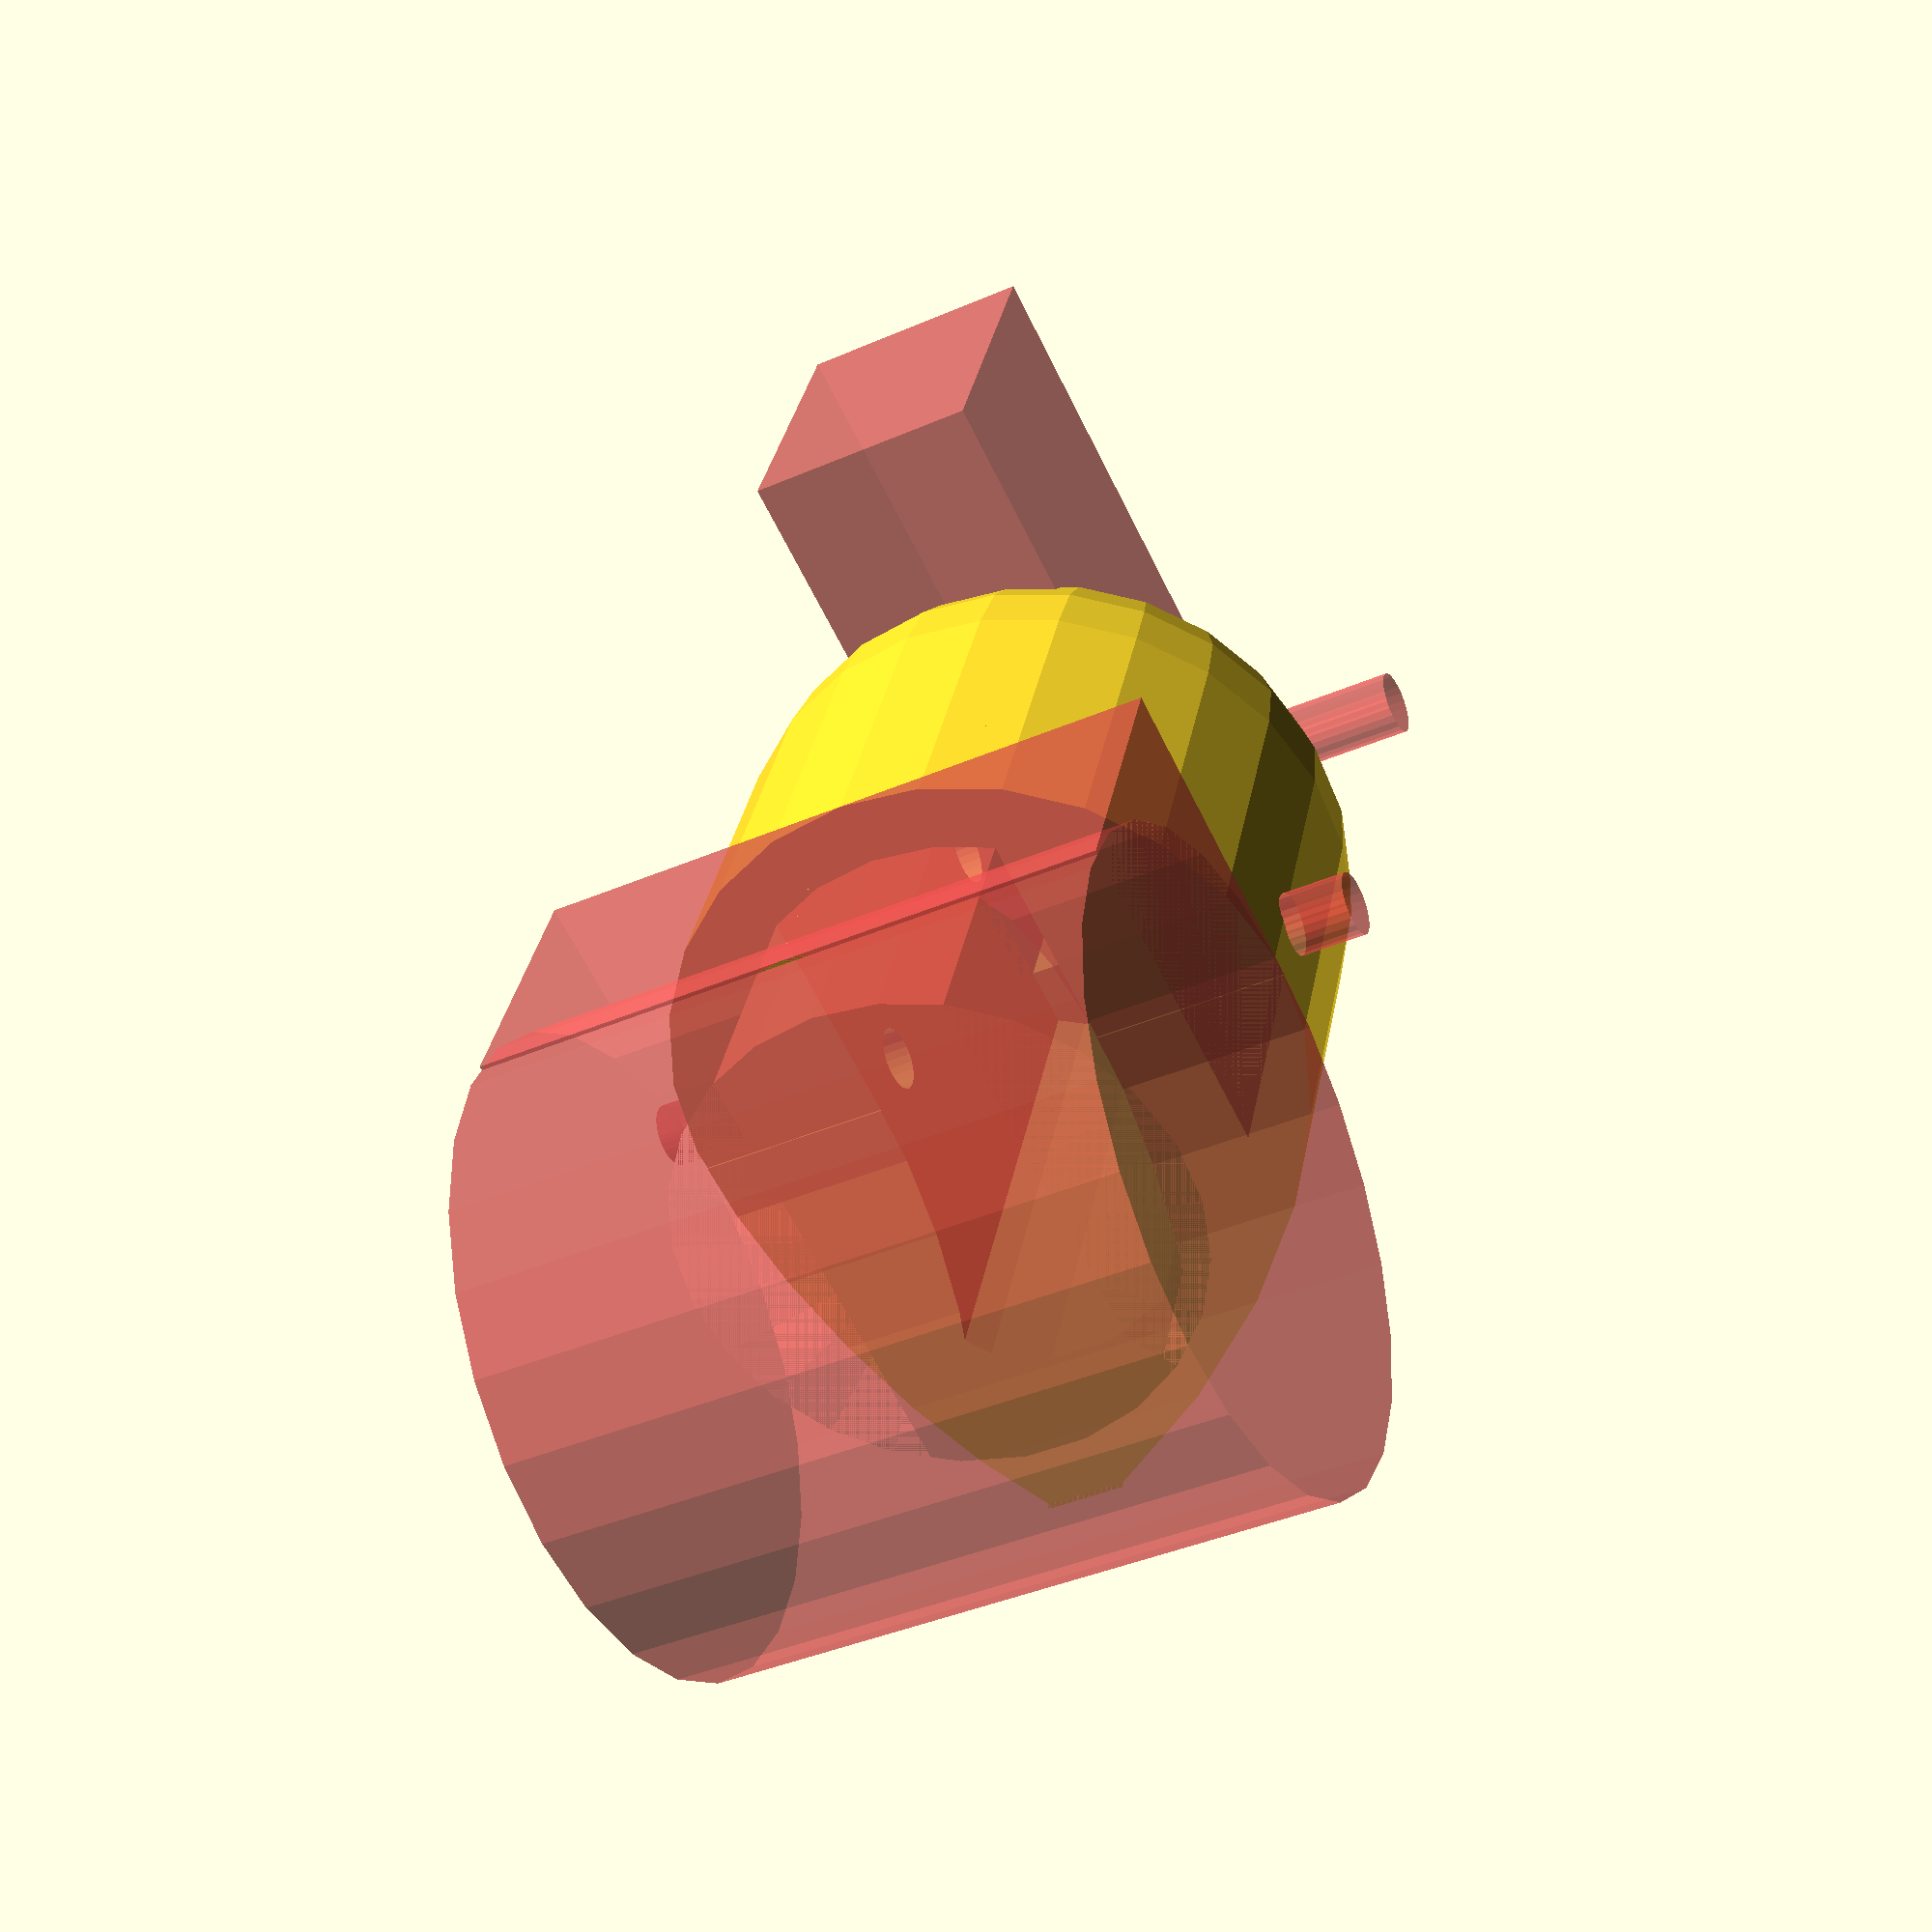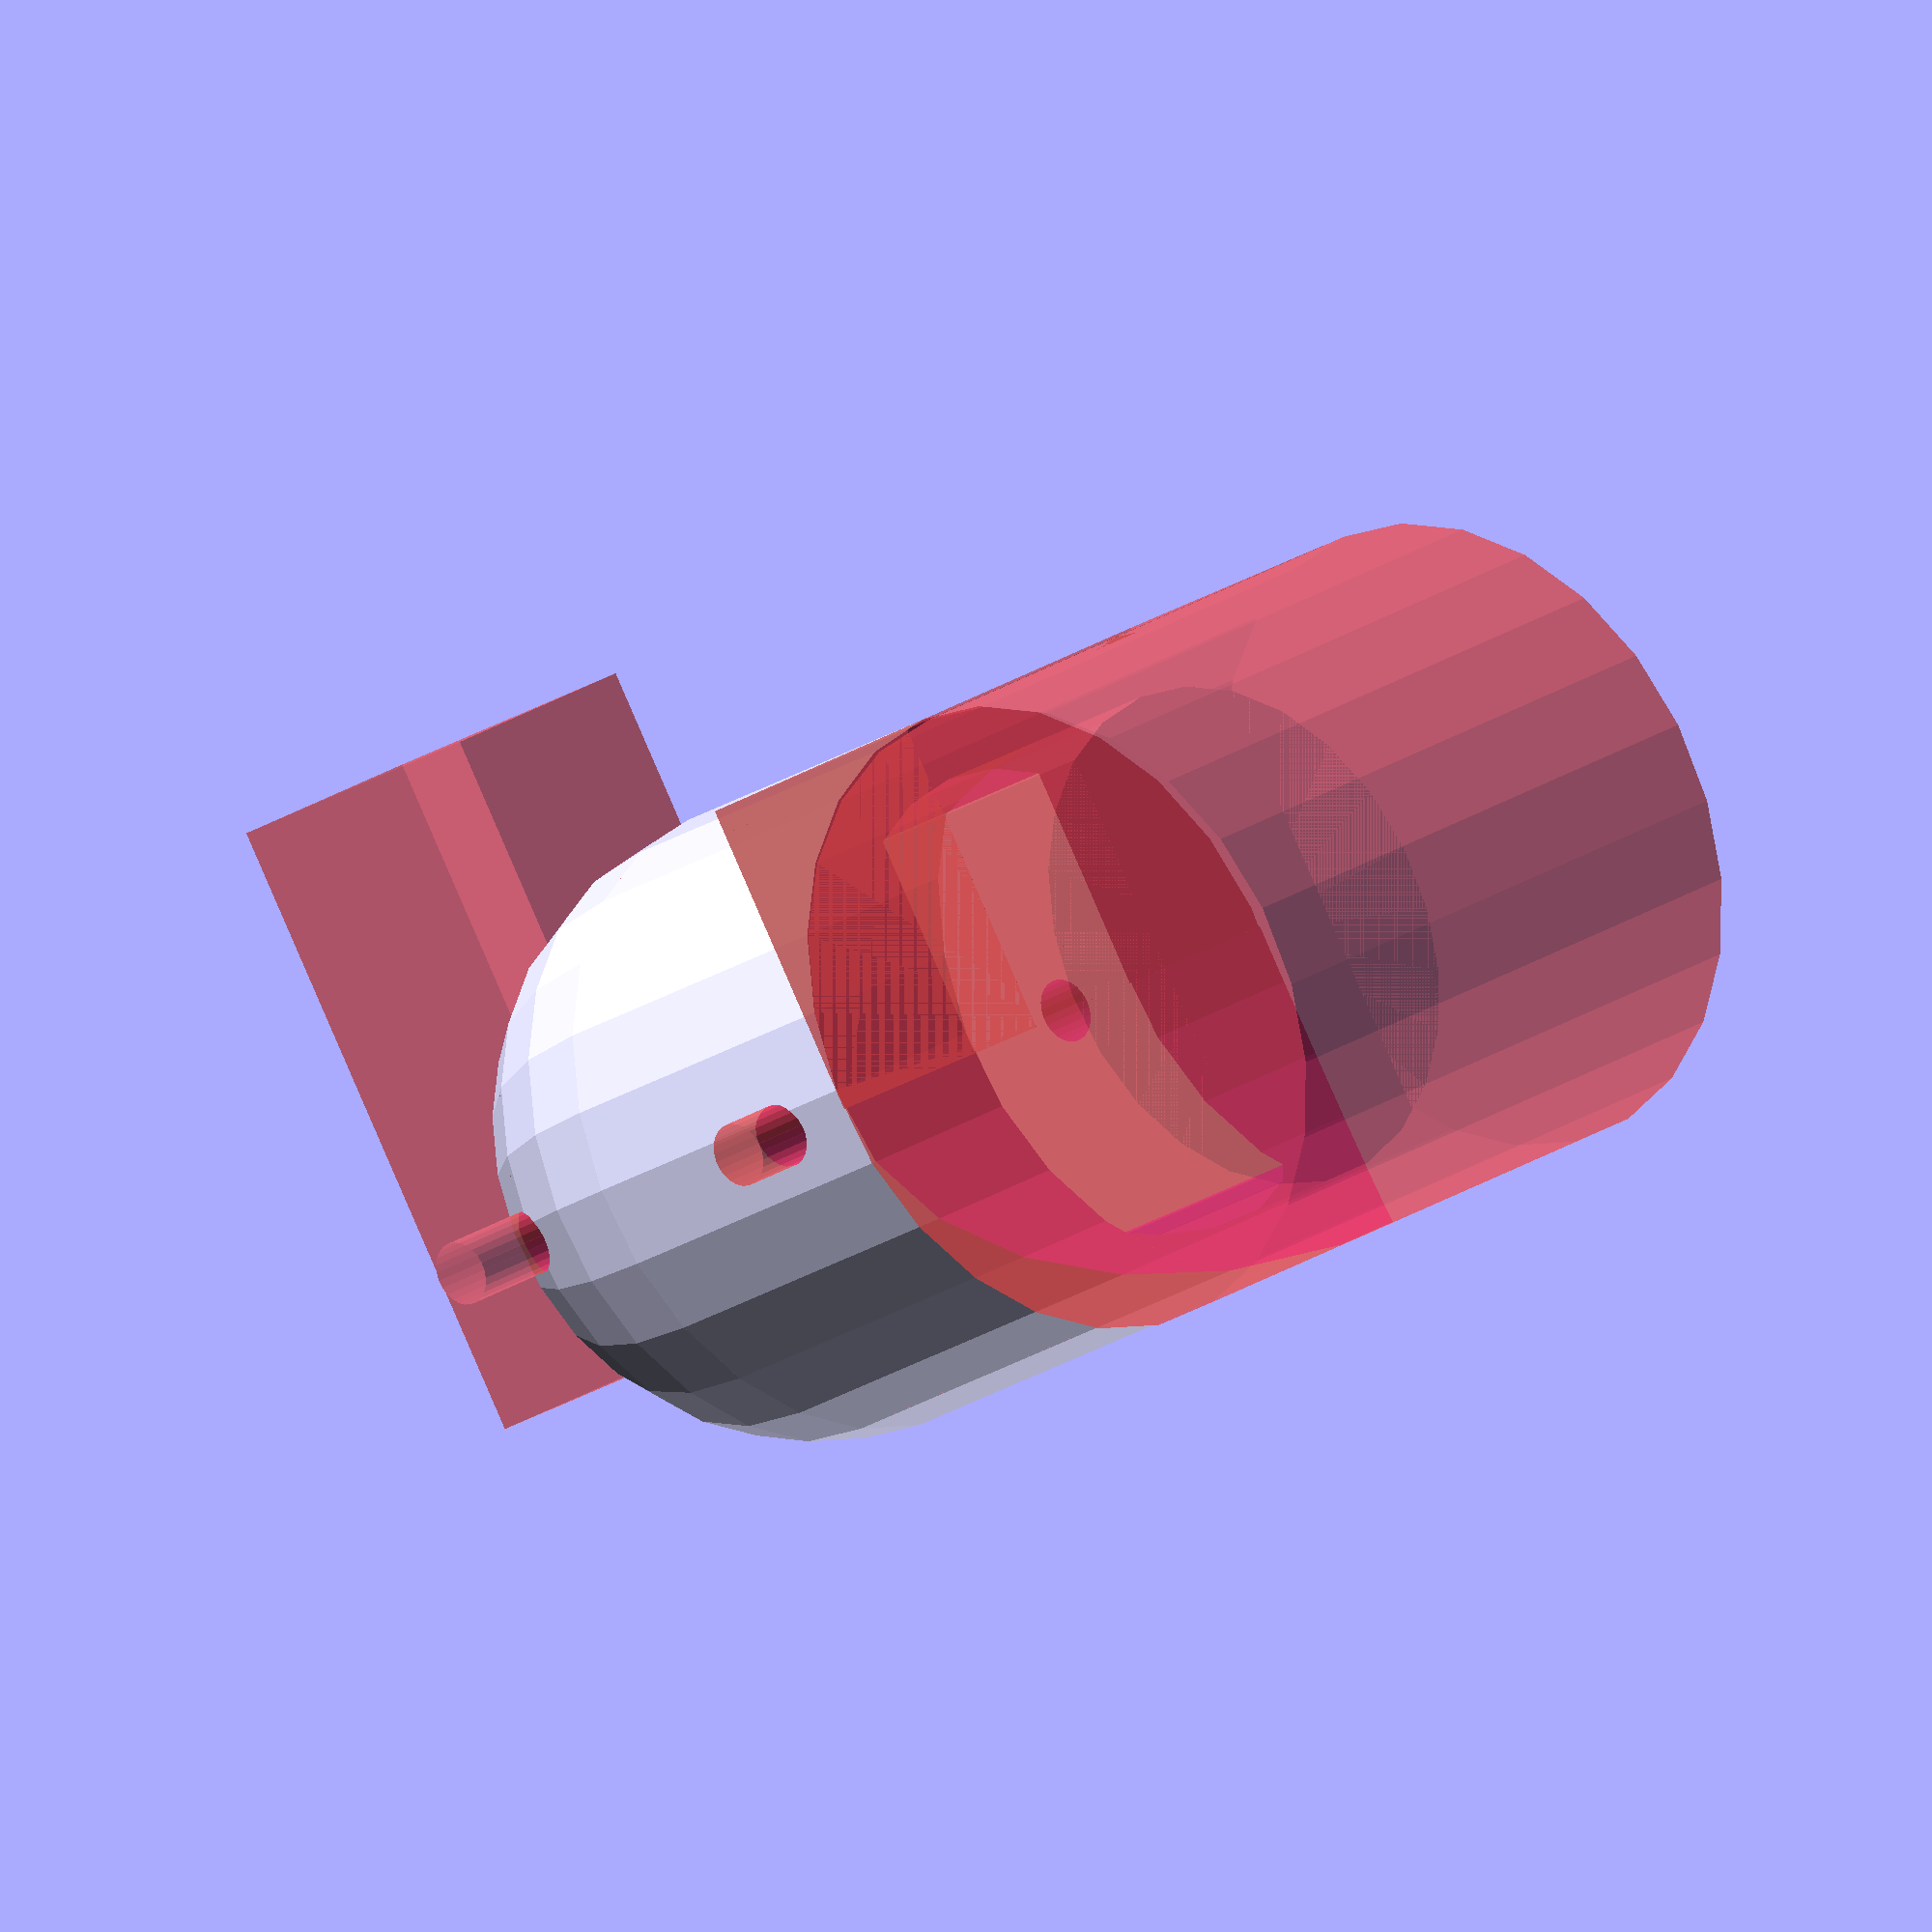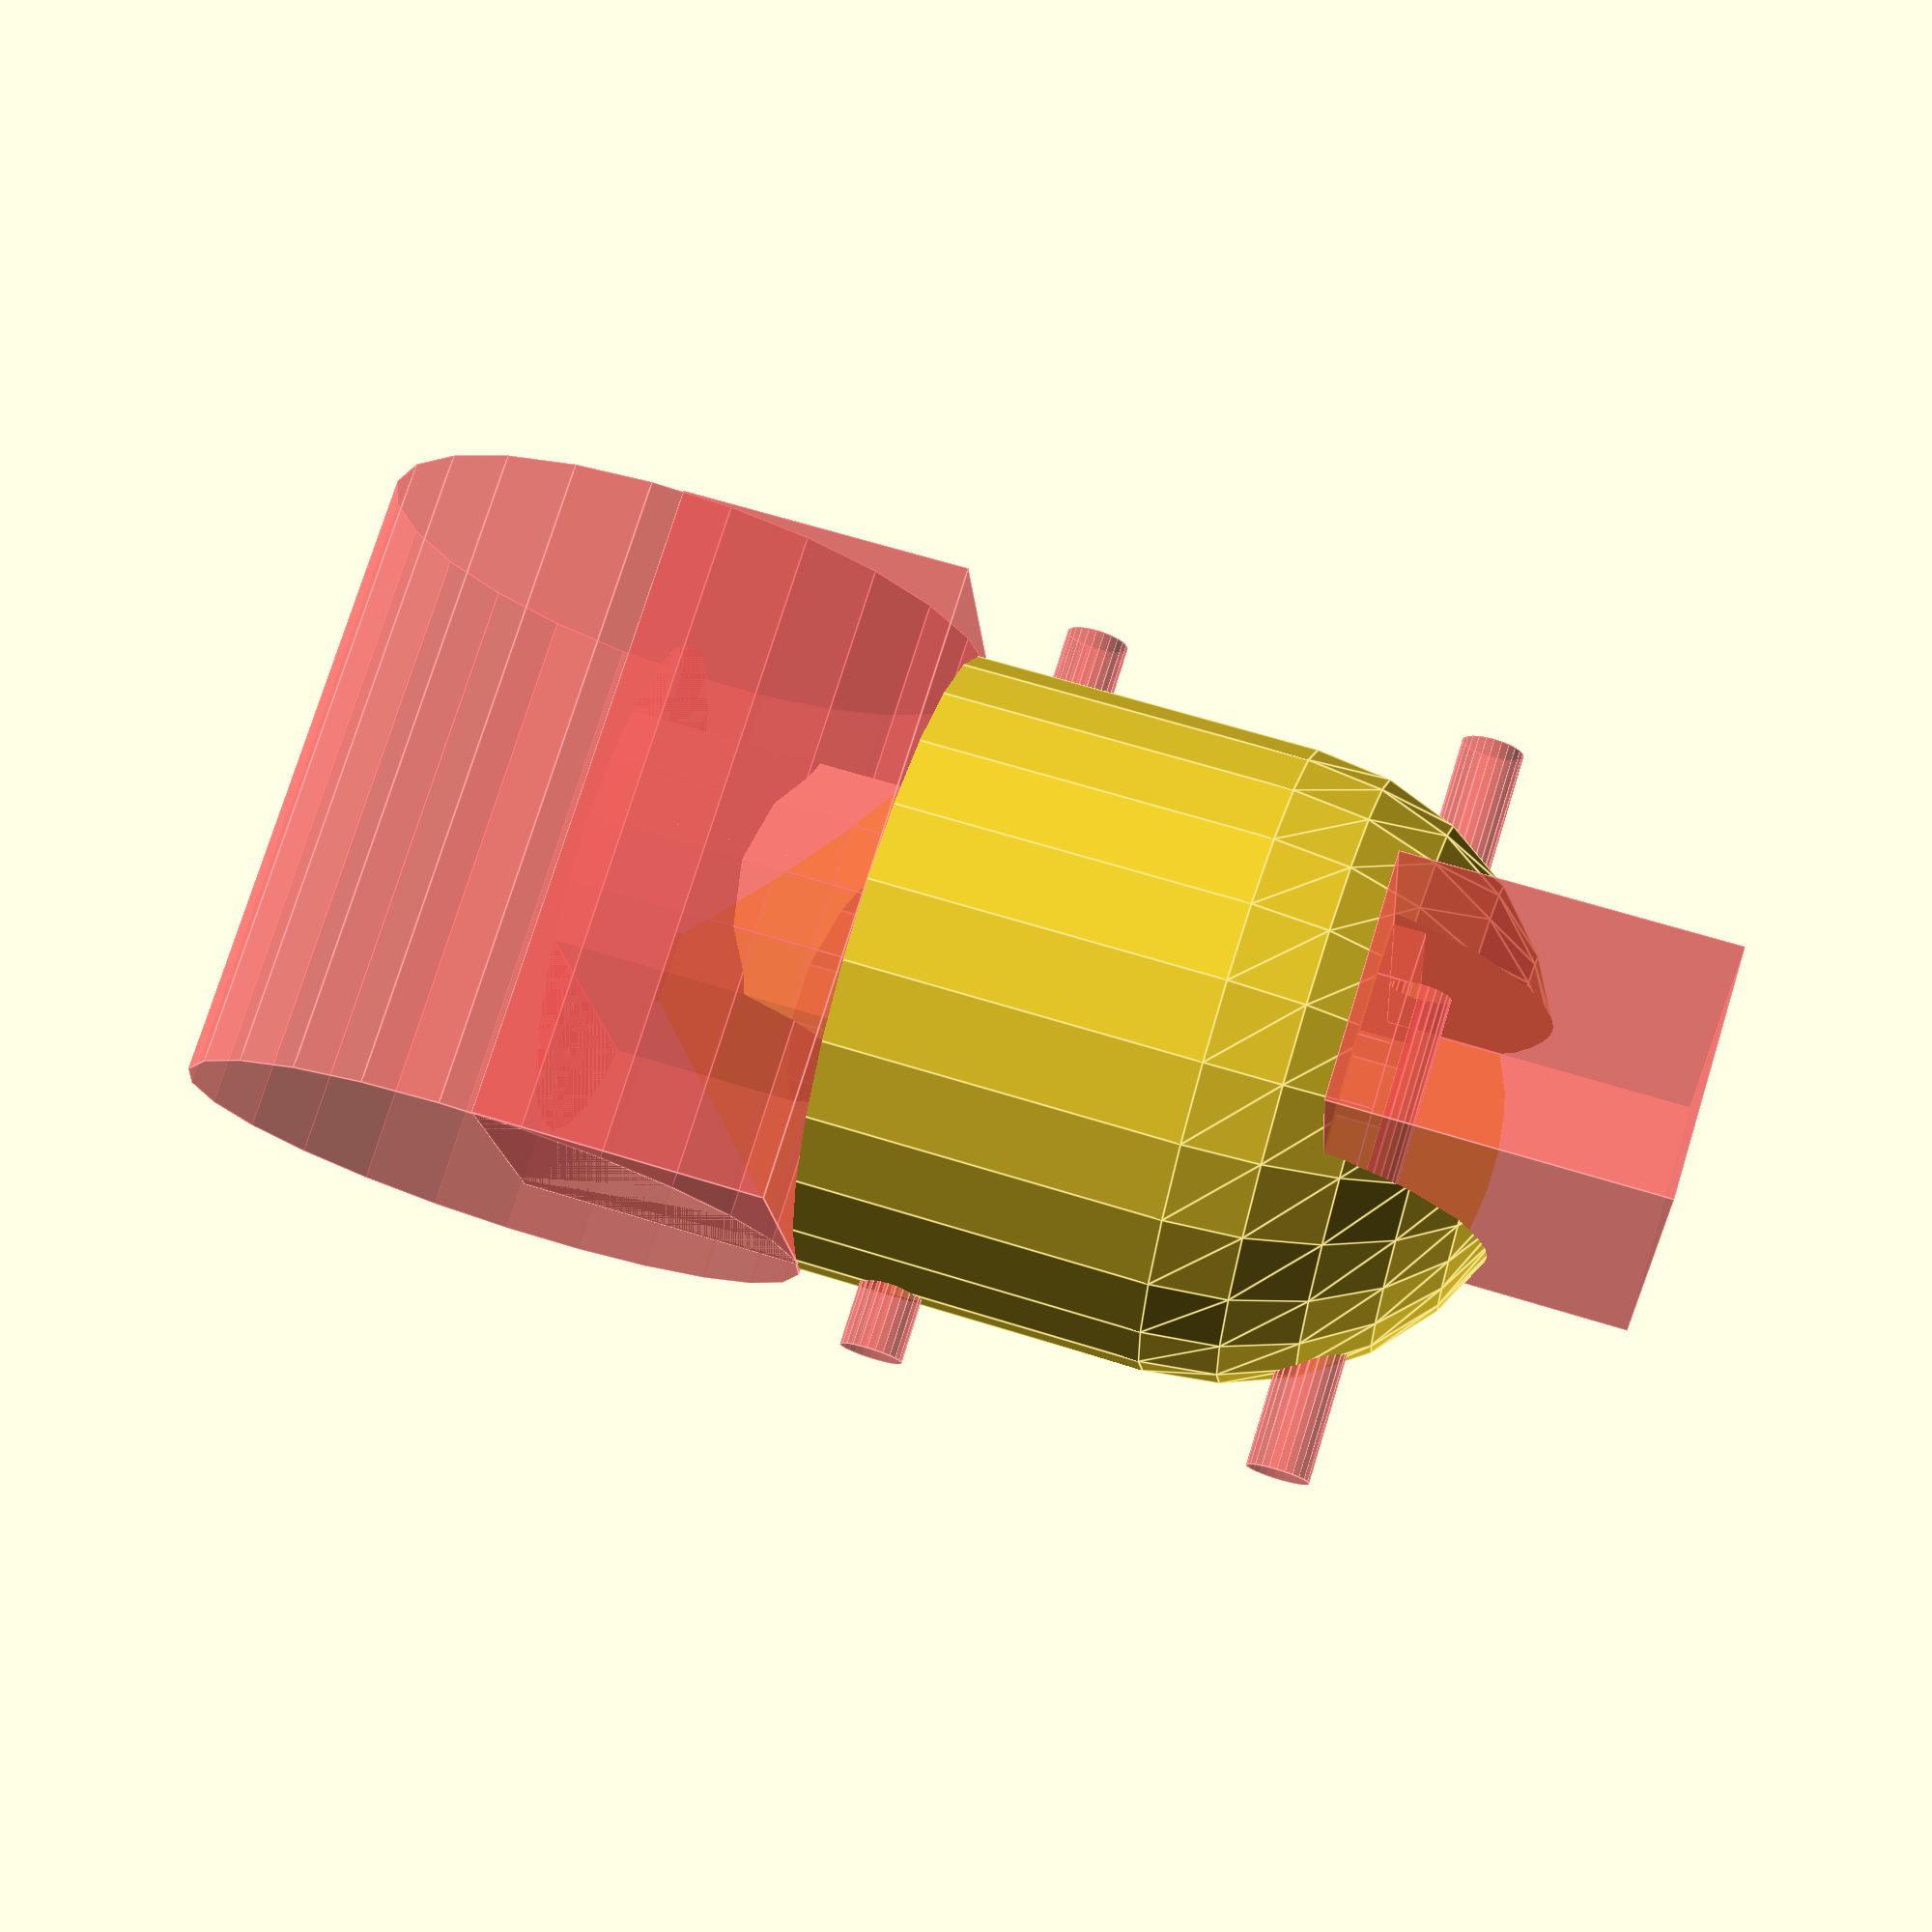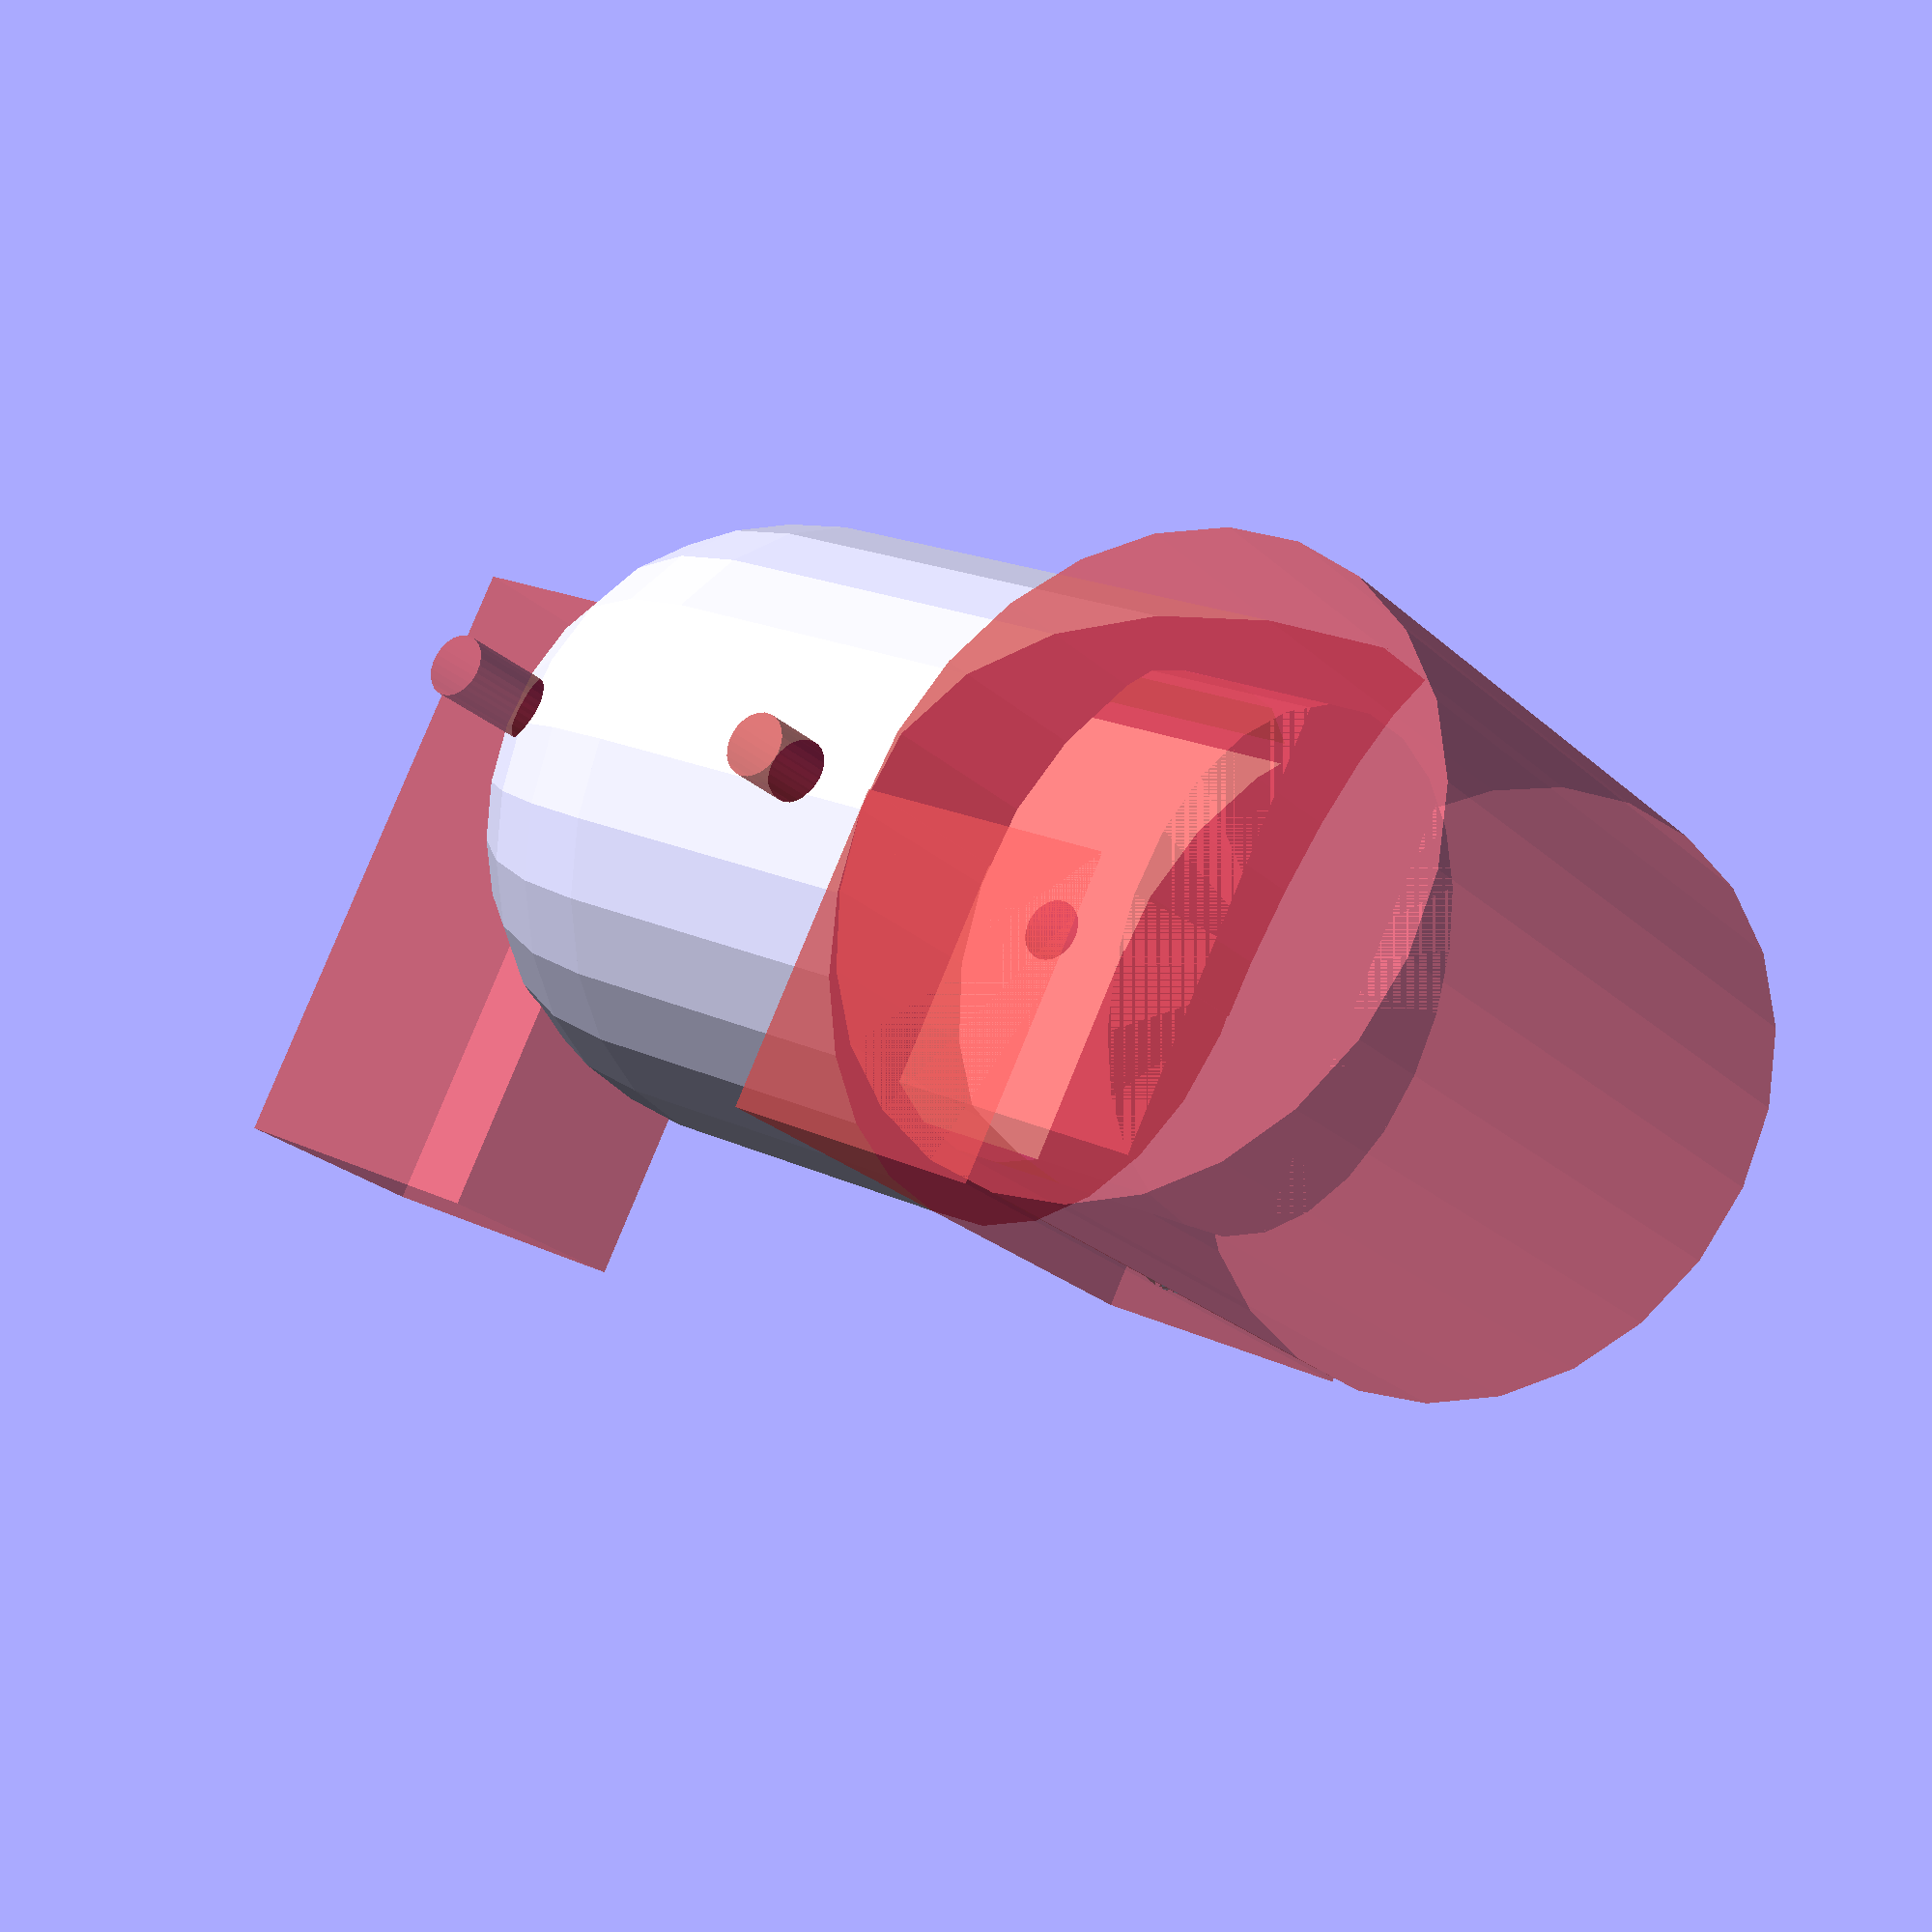
<openscad>
//scale of the full design
SCALE = 1;

//open (1) or closed (0) top?
OPEN = 1;

//resolution of the design (~50 MAX)
RESOLUTION =25;

//total height of the design
TOTAL_HEIGHT = 30 * SCALE;

//radius of the design
F_RADIUS = 10 * SCALE;

//height of the cylinder portion
F_HEIGHT = (TOTAL_HEIGHT - F_RADIUS);

//wall thickness
F_THICK = 2 * SCALE;

//internal cylinder joint
C_RADIUS = 5 * SCALE;

//radius of the joint connector hole
H_RADIUS = 1 * SCALE;

difference()
{
  //FINGER SHAPE
  union()
  {
    //FINGER SHAFT
    cylinder(
      //RESOLUTION
      $fn = RESOLUTION,
    
      //HEIGHT
      F_HEIGHT,
    
      //BOTTOM RADIUS
      F_RADIUS,
    
      //TOP RADIUS
      F_RADIUS);
    
    //FINGER TOP
    translate([
      //X-TRANSLATION
      0, 
    
      //Y-TRANSLATION
      0, 
      
      //Z_TRANSLATION
      F_HEIGHT]) //set center of top sphere at the top of the shaft
      
    sphere(
      //RESOLUTION
      $fn = RESOLUTION,
     
      //RADIUS
      F_RADIUS);
  }
  
  //INNER CUTOUT
  difference()
  {
    //CUTOUT SHAPE
    #cylinder(
      //RESOLUTION
      $fn = RESOLUTION,
    
      //HEIGHT
      TOTAL_HEIGHT - F_RADIUS/2, //hollow up to half-way up the top sphere
    
      //BOTTOM RADIUS
      F_RADIUS -  F_THICK, //leave specified wall thickness
    
      //TOP RADIUS
      F_RADIUS - F_THICK); //leave specified wall thickness
    
    //FLAT CUTOUT SIDE 1
    translate([
      //X-TRANSLATION
      -F_RADIUS, //line cutout up with corner of cylinder
      
      //Y-TRANSLATION
      F_RADIUS -(F_RADIUS * 2 - 1.5 * C_RADIUS)/2, //cut out half of connector's length, leaving extra space
     
      //Z-TRANSLATION
       0])
       
    #cube([
      //LENGTH (x-dimension)
      F_RADIUS * 2, //diameter of finger
      
      //WIDTH (y-dimension)
      F_RADIUS, //radius of finger
      
      TOTAL_HEIGHT - F_RADIUS/2]); //bottom to half-way up the top sphere
      
    //FLAT CUTOUT SIDE 2
    translate([
      //X-TRANSLATION
      -F_RADIUS, //line cutout up with corner of cylinder
      
      //Y-TRANSLATION
      -F_RADIUS*2 +(F_RADIUS * 2 - 1.5 * C_RADIUS)/2, //cut out half of connector's length, leaving extra space
     
      //Z-TRANSLATION
      0])
      
    #cube([
      //LENGTH (x-dimension)
      F_RADIUS * 2, //diameter of finger
      
      //WIDTH (y-dimension)
      F_RADIUS, //radius of finger
      
      //HEIGHT (z-dimension)
      TOTAL_HEIGHT - F_RADIUS/2]); //bottom to half-way up the top sphere
  }
  
  
  //BOTTOM CONNECTOR HOLE
  translate([
    //X-TRANSLATION
    0,
      
    //Y-TRANSLATION
    ((F_RADIUS + 2) * 2) / 2, //half of connector hole cutout length
   
    //Z-TRANSLATION
    F_RADIUS + F_THICK  ]) //top of bottom sphere cutout
    
  rotate(
    //ANGLE
    90, //cut the hole sideways, through the cylinder
    
    //AXIS
    [1,0,0]) //x-axis
    
  #cylinder(
    //RESOLUTION
    $fn = RESOLUTION,
    
    //HEIGHT
    (F_RADIUS + 2) * 2, //diameter of finger, with extra length to ensure cutout
    
    //BOTTOM RADIUS
    H_RADIUS, //connector hole radius
    
    //TOP RADIUS
    H_RADIUS); //connector hole radius
  
  if(OPEN)
  {
    //TOP CONNECTOR HOLE
    translate([
      //X-TRANSLATION
      0,
    
      //Y-TRANSLATION
      ((F_RADIUS + 2) * 2) / 2, //half of connector hole cutout length
 
      //Z-TRANSLATION
      TOTAL_HEIGHT - F_RADIUS / 2]) //halfway up the top sphere
  
    rotate(
      //ANGLE
      90, //cut the hole sideways, through the cylinder
 
      //AXIS
      [1,0,0]) //x-axis
  
    #cylinder(
      //RESOLUTION
      $fn = RESOLUTION,
  
      //HEIGHT
      (F_RADIUS + 2) * 2, //diameter of finger, with extra length to ensure cutout
  
      //BOTTOM RADIUS
      H_RADIUS, //connector hole radius
  
      //TOP RADIUS
      H_RADIUS);//connector hole radius
    
    //CONNECTOR CUTOUT
    translate([
      //X-TRANSLATION
      -F_RADIUS / 2, //half of finger radius
    
      //Y-TRANSLATION
      -1.5 * C_RADIUS / 2, //half of cutout length
   
      //Z-TRANSLATION
      TOTAL_HEIGHT - F_RADIUS/2 - H_RADIUS]) //cut down to bottom of top connector hole
    
    #cube([
      //LENGTH (x-axis)
      F_RADIUS * 2, //diameter of finger
    
      //WIDTH (y-axis)
      1.5 * C_RADIUS, //width of connector, with extra space
   
      //HEIGHT
      F_RADIUS]); //radius of finger 
  } 
    
  //BOTTOM CUTOUT  
  translate([
    //X TRANSLATION
    0,
    
    //Y TRANSLATION
    F_RADIUS,
    
    //Z TRANSLATION
    -H_RADIUS])
    
  rotate(
    //ANGLE
    90,
    
    //AXIS
    [1,0,0]) //rotate about the x axis
  #cylinder(
    //RESOLUTION
    $fn = RESOLUTION,
    
    //HEIGHT
    F_RADIUS * 2,
    
    //BOTTOM RADIUS
    F_RADIUS,
   
    //TOP RADIUS
    F_RADIUS);
  
  //FRONT CUTOUT
  translate([
    //X TRANSLATION
    0,
    
    //Y TRANSLATION
    -F_RADIUS, //translate so entire length is cut out
    
    //Z TRANSLATION
    0])
    
  #cube([
  //LENGTH
  F_RADIUS,
  
  //WIDTH
  F_RADIUS * 2,
  
  //HEIGHT
  F_RADIUS - H_RADIUS]);
}
</openscad>
<views>
elev=328.7 azim=296.6 roll=189.7 proj=p view=wireframe
elev=201.9 azim=121.9 roll=41.1 proj=o view=solid
elev=116.8 azim=77.3 roll=252.3 proj=p view=edges
elev=161.4 azim=235.9 roll=47.3 proj=p view=solid
</views>
